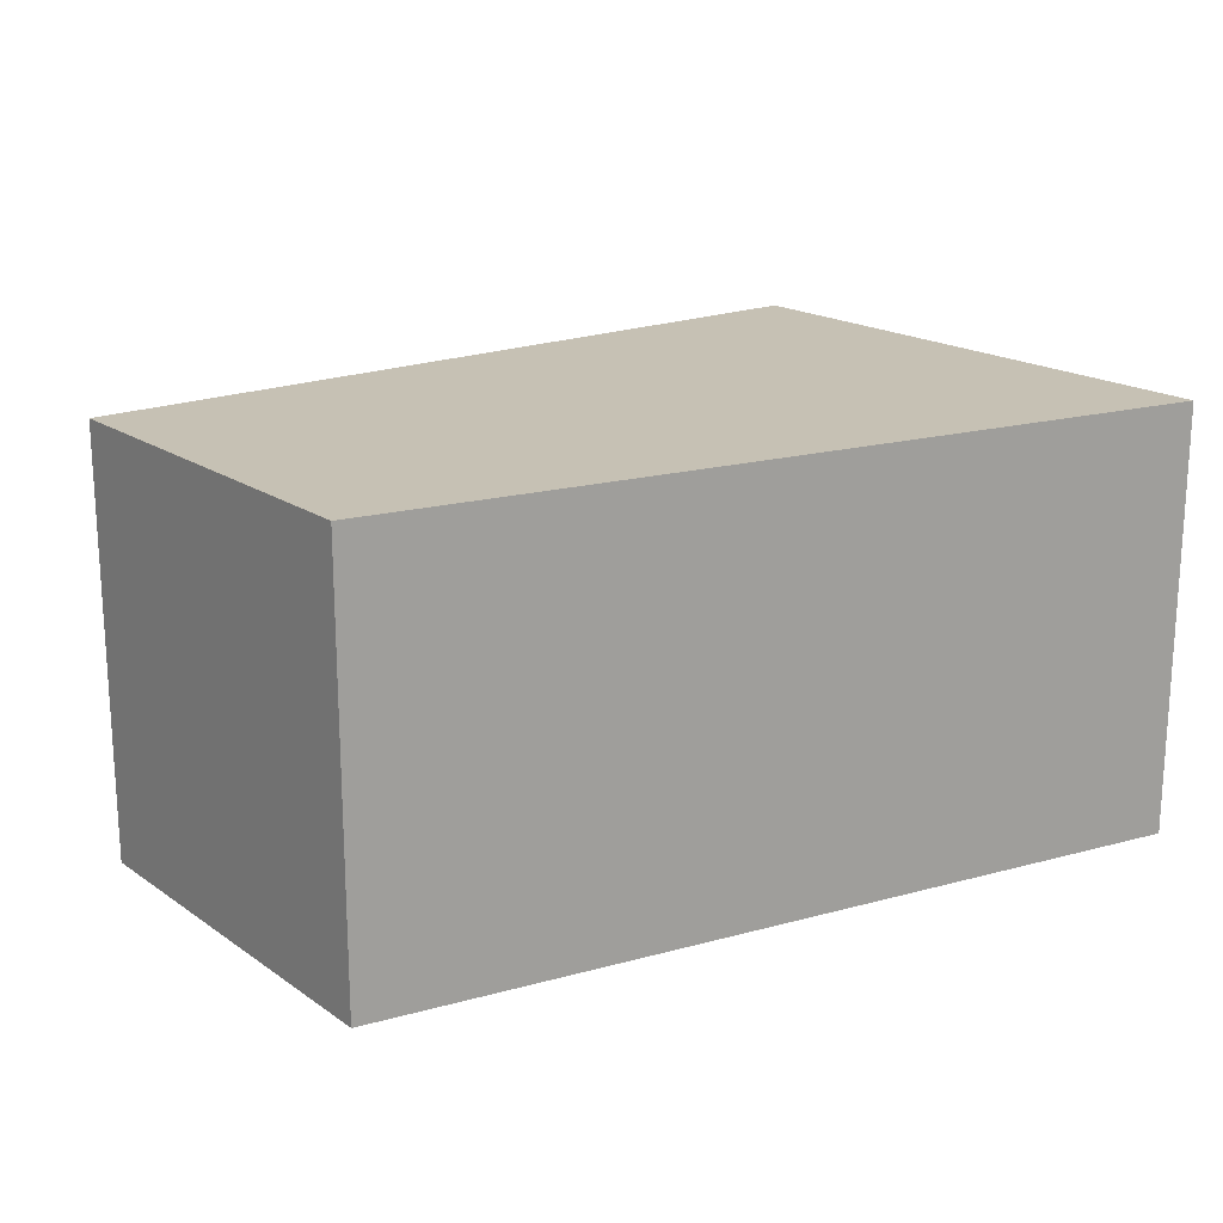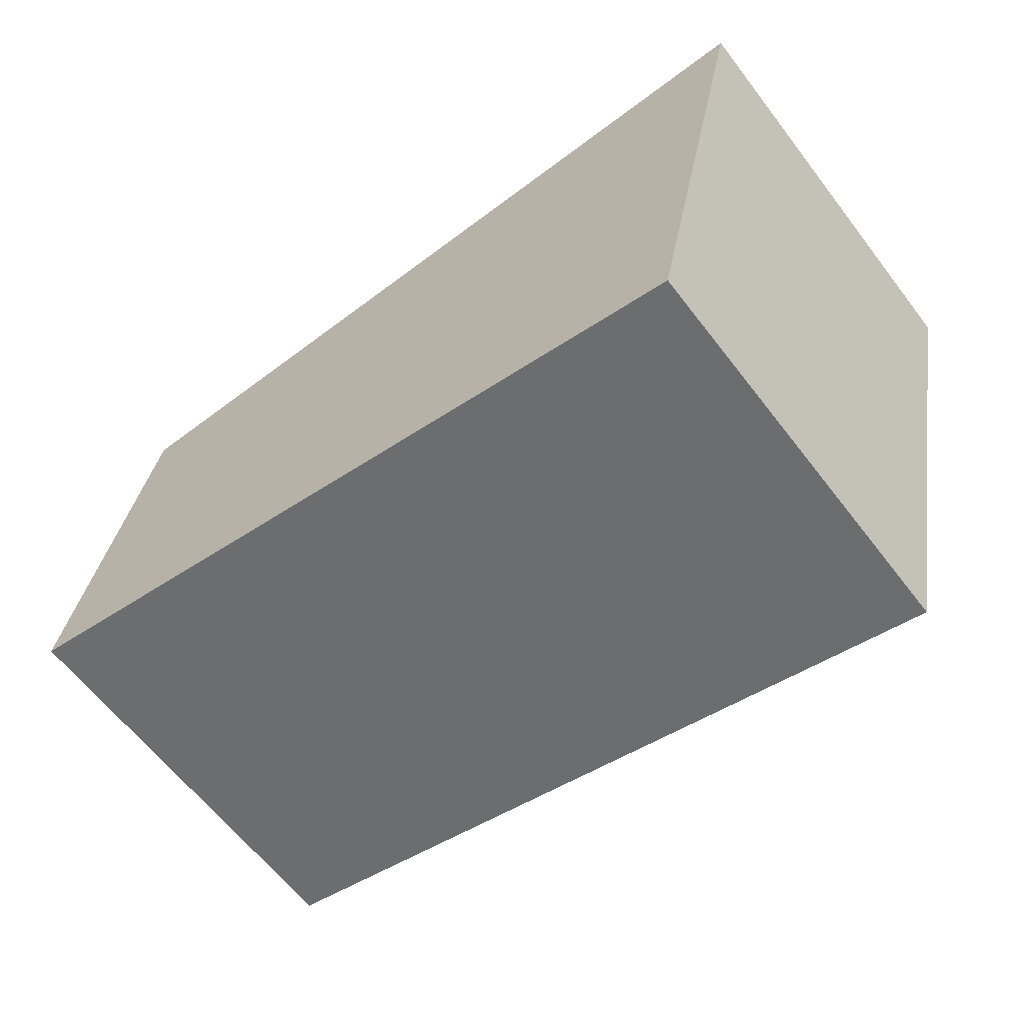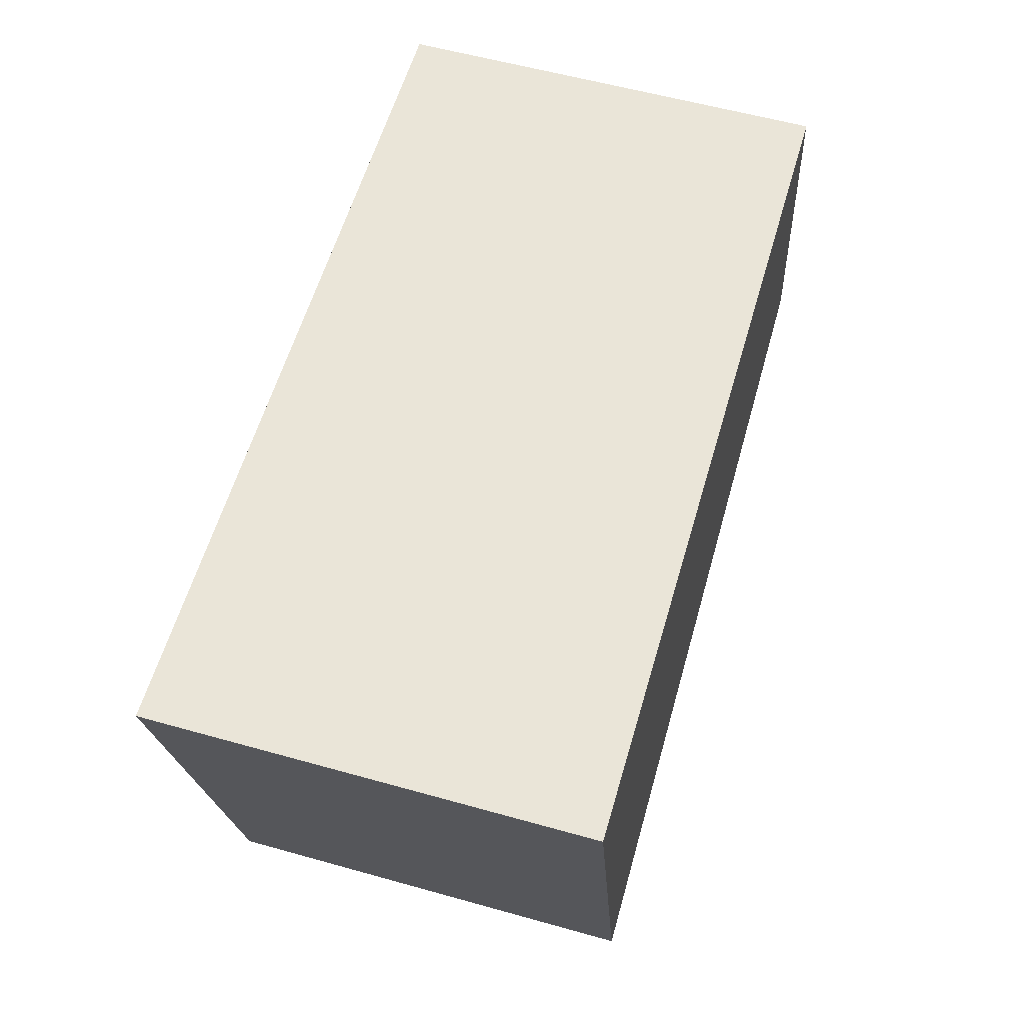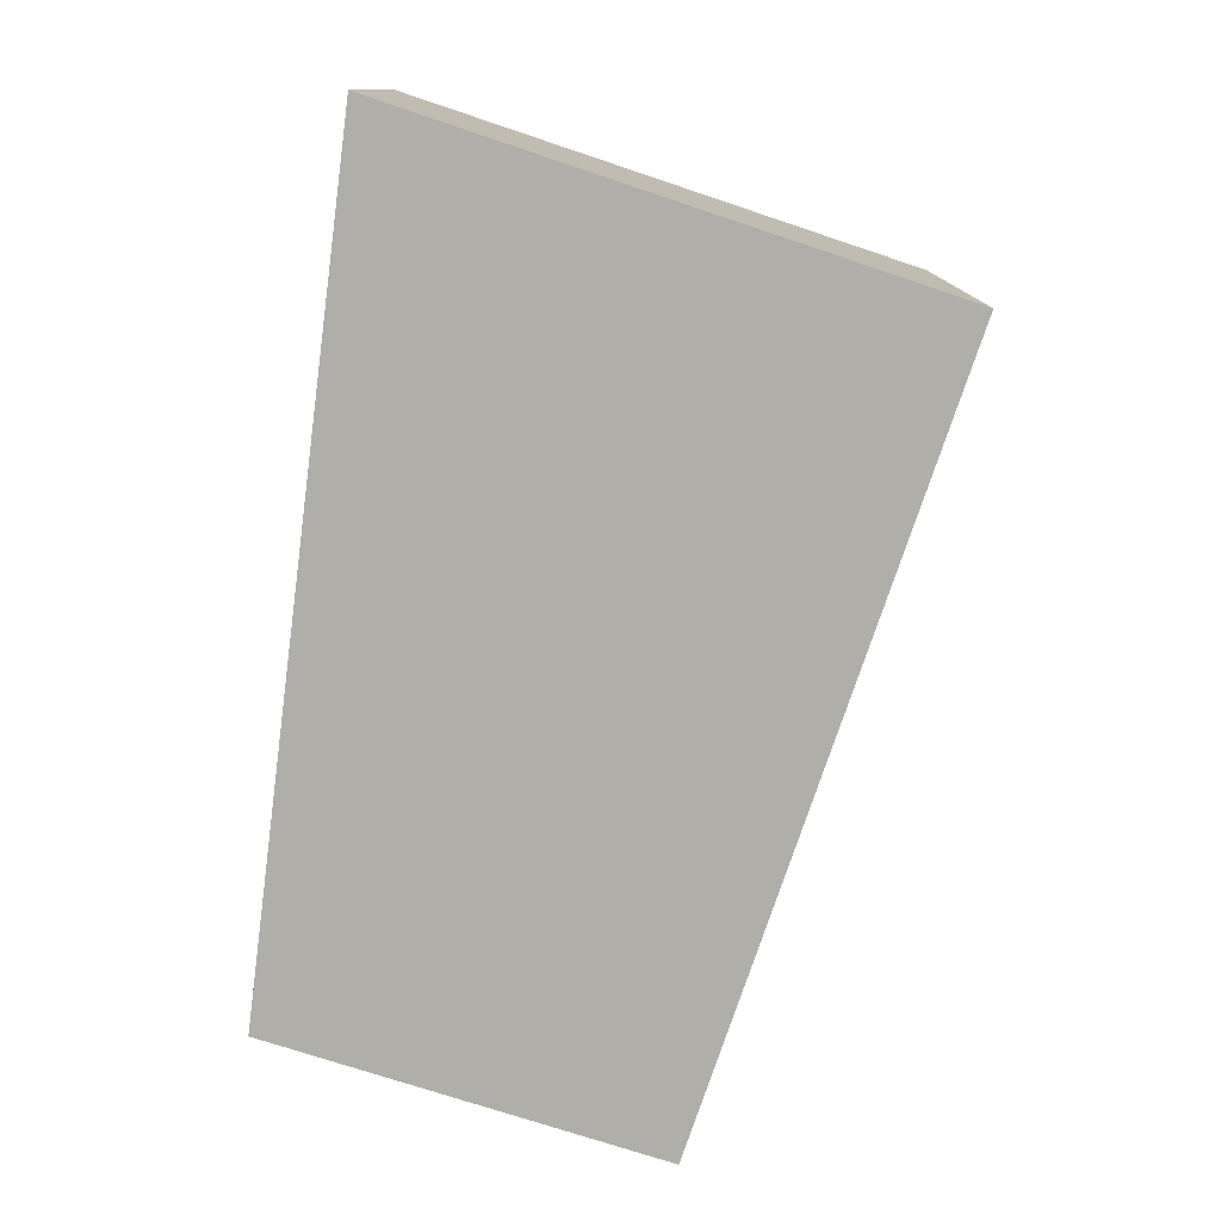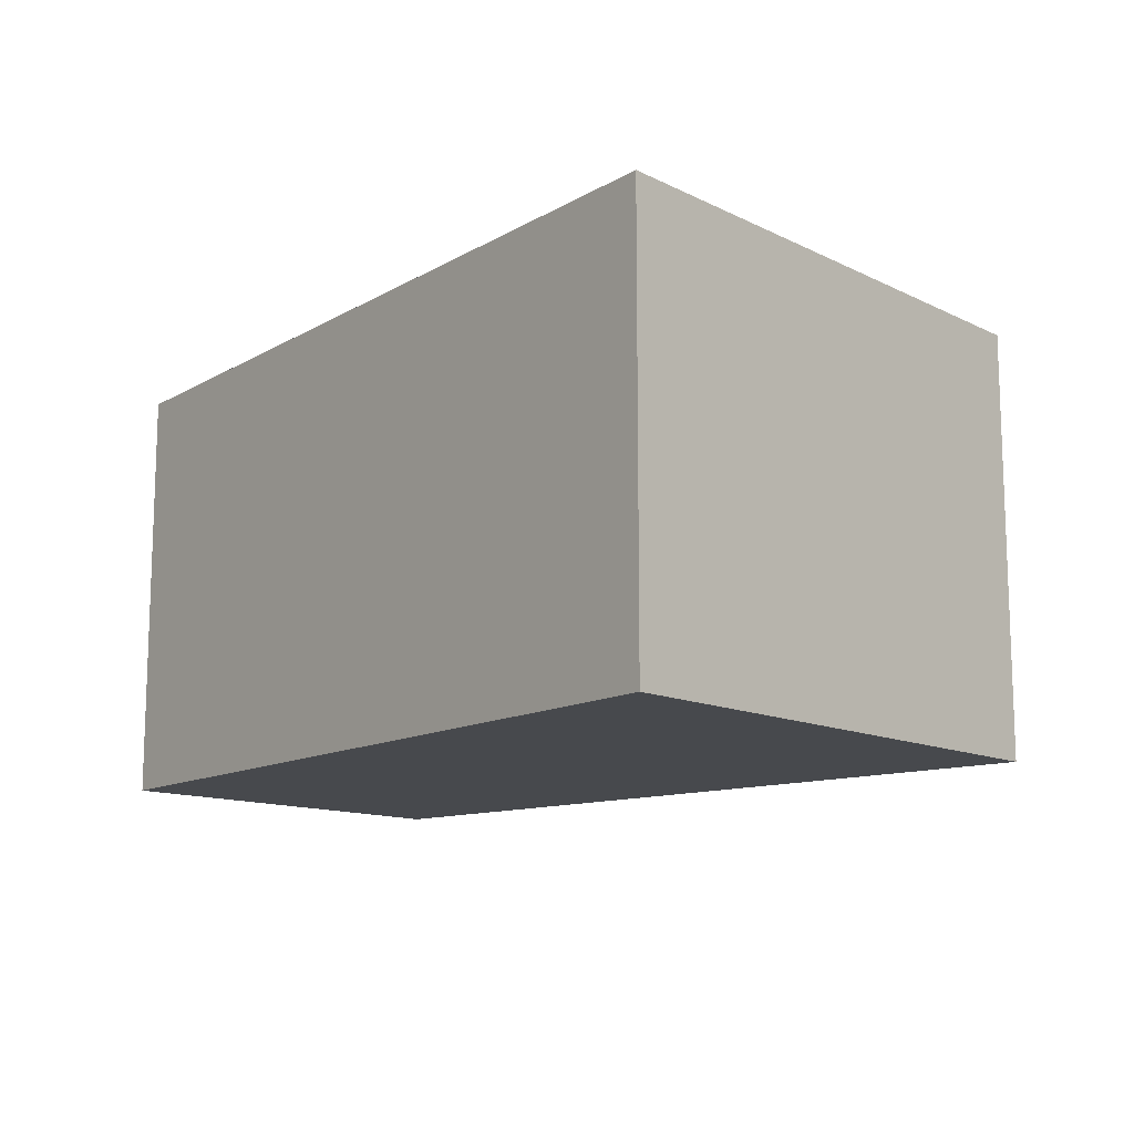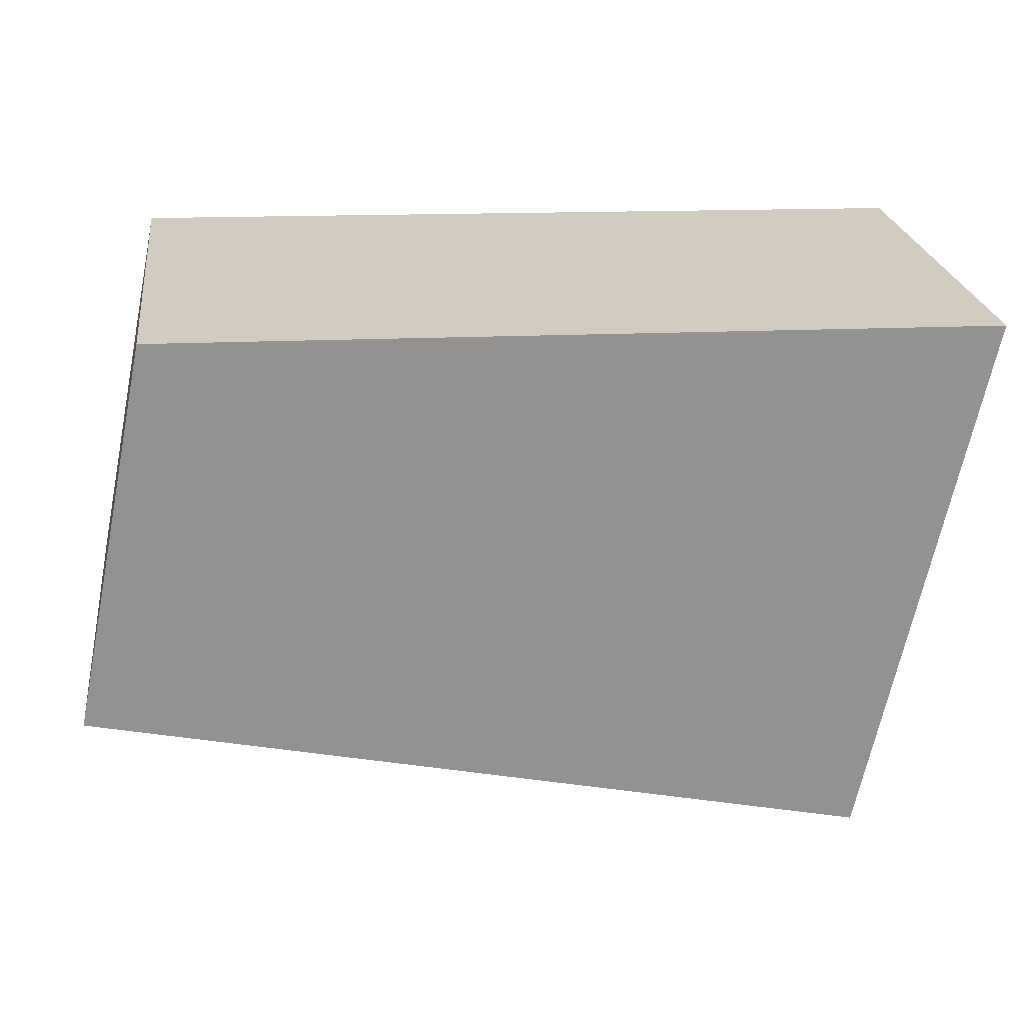
<metadata>
{"format":"obj","ext":"obj","renderer":"f3d","projection":"perspective","resolution":1024,"background":"white","views":[{"elev":18.6,"azim":-26.4,"up":"+Y"},{"elev":-62.9,"azim":37.6,"up":"+Z"},{"elev":58.0,"azim":106.2,"up":"+Z"},{"elev":-77.5,"azim":83.7,"up":"+Y"},{"elev":-12.4,"azim":53.7,"up":"+Y"},{"elev":23.9,"azim":-7.3,"up":"+Z"}]}
</metadata>
<code>
v  0.746 3.941 3.659
v  4.74 3.941 -1.022
v  0 3.941 2.413e-16
v  7.336 3.941 -1.581
v  7.444 3.941 -1.079
v  8.427 3.941 3.495
v  2.172 3.941 3.629
v  7.336 9.681e-17 -1.581
v  4.74 6.258e-17 -1.022
v  0 0 0
v  0.746 -2.24e-16 3.659
v  8.427 -2.14e-16 3.495
v  2.172 -2.222e-16 3.629
v  7.444 6.607e-17 -1.079
g defaultobject
f 1 2 3
f 2 1 4
f 4 1 5
f 5 1 6
f 6 1 7
f 8 2 4
f 2 8 3
f 3 8 9
f 3 9 10
f 10 1 3
f 1 10 11
f 11 7 1
f 7 11 6
f 6 11 12
f 12 11 13
f 5 8 4
f 8 5 6
f 8 6 14
f 14 6 12
f 9 11 10
f 11 9 13
f 13 9 12
f 12 9 8
f 12 8 14

</code>
